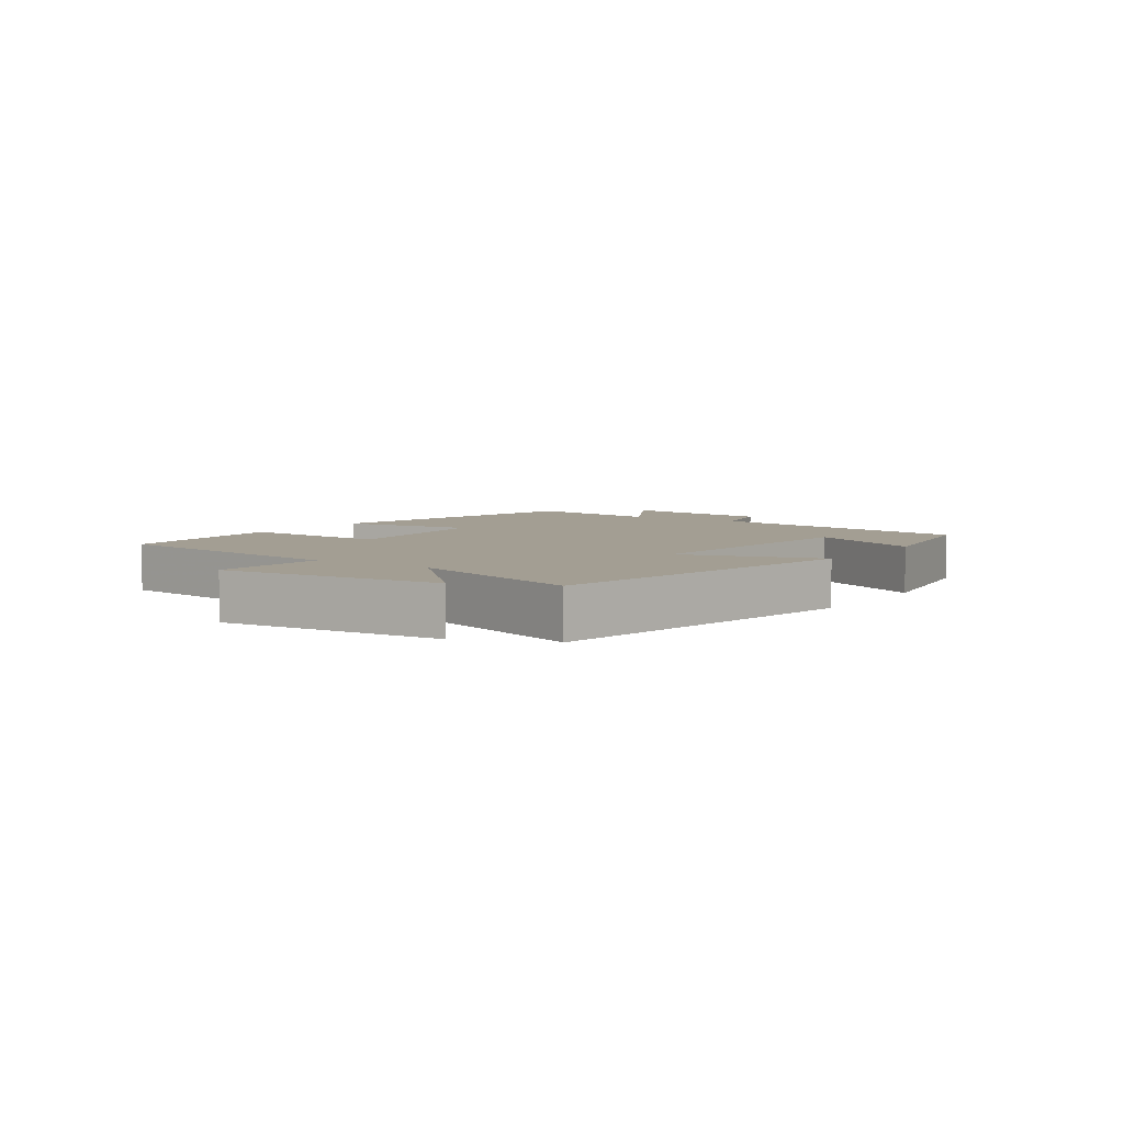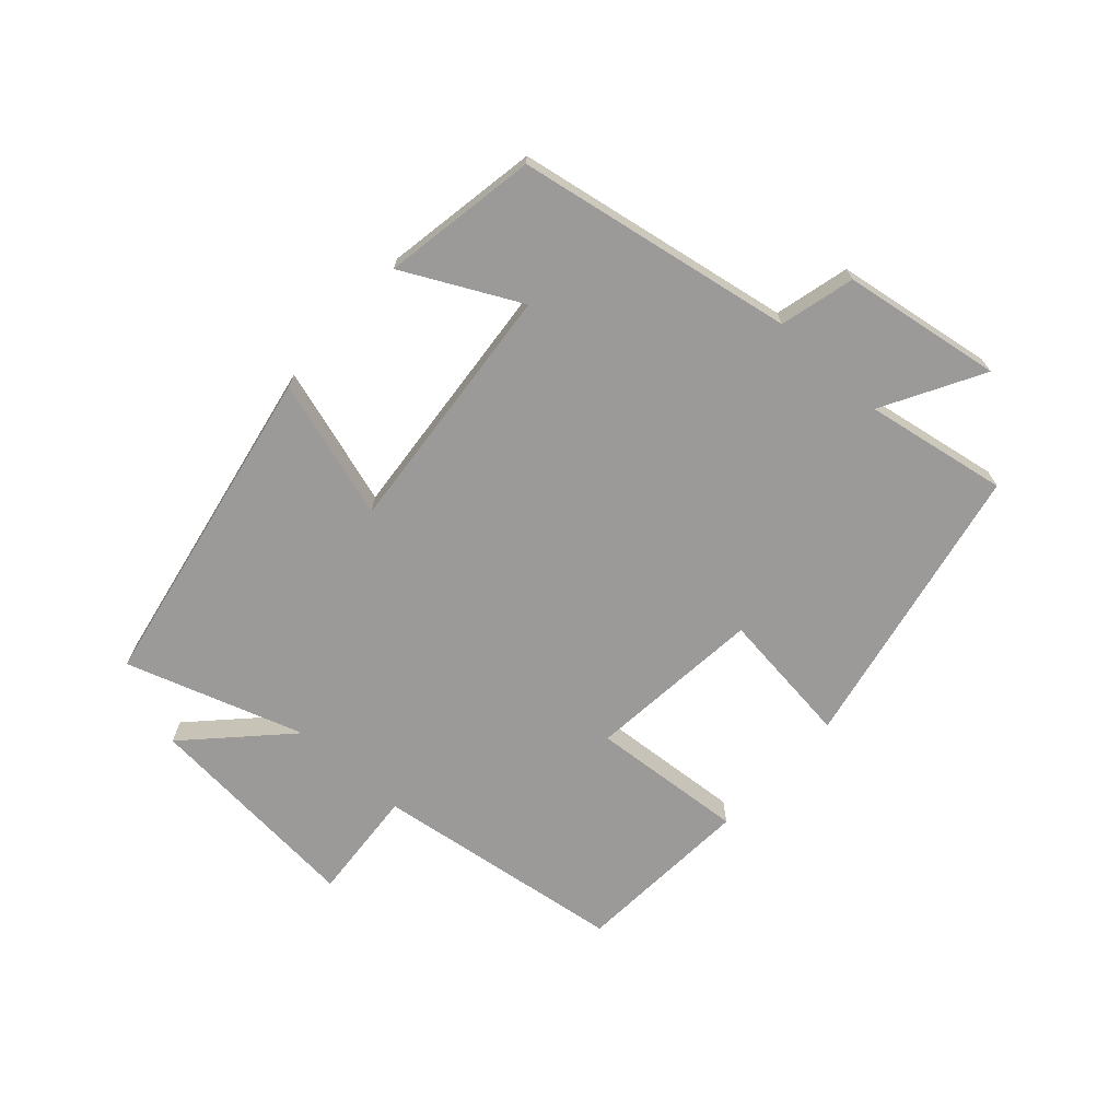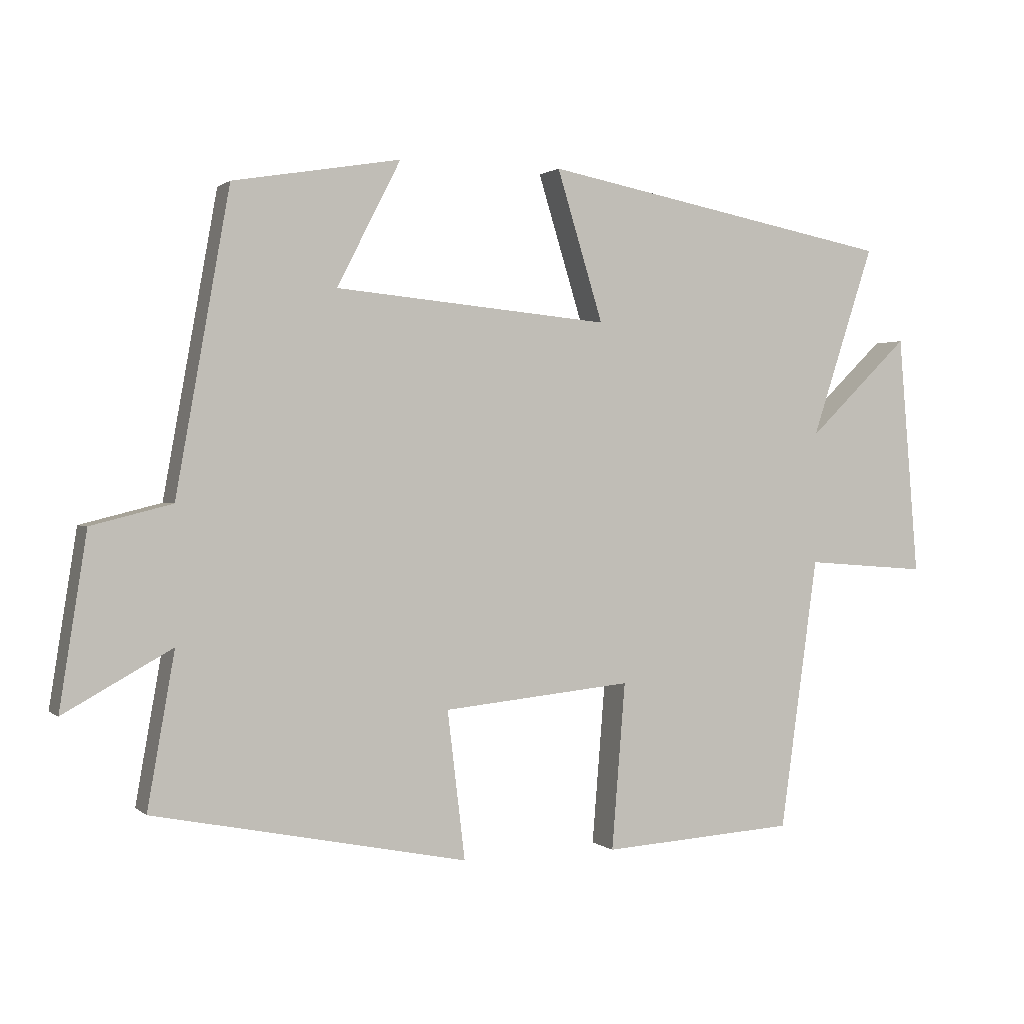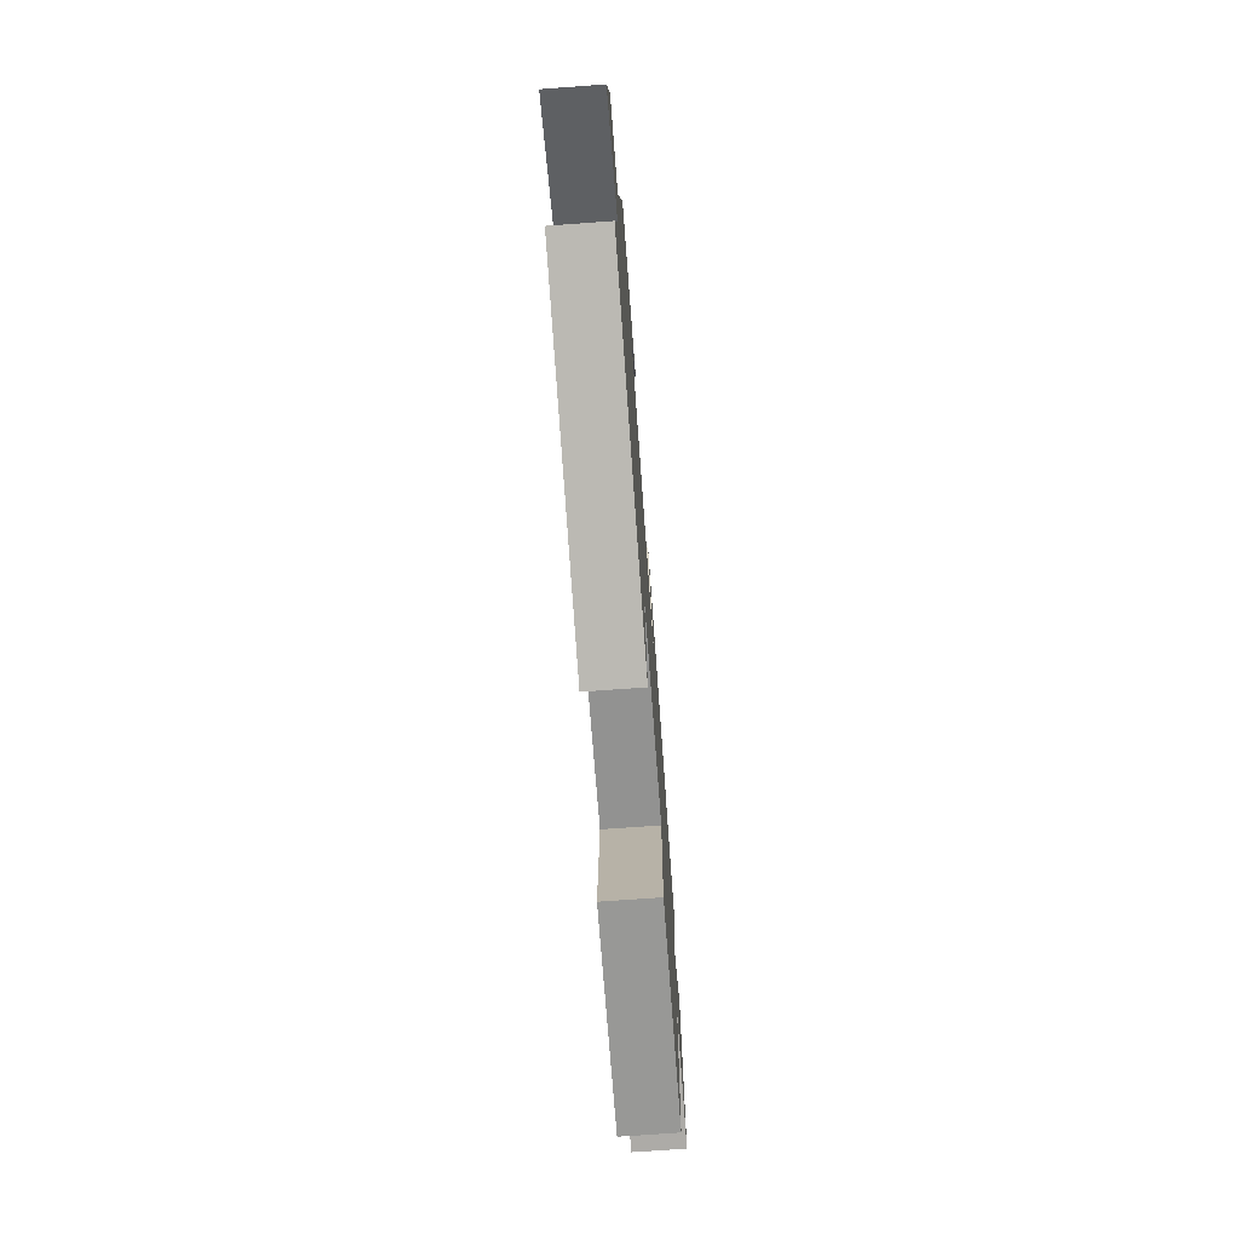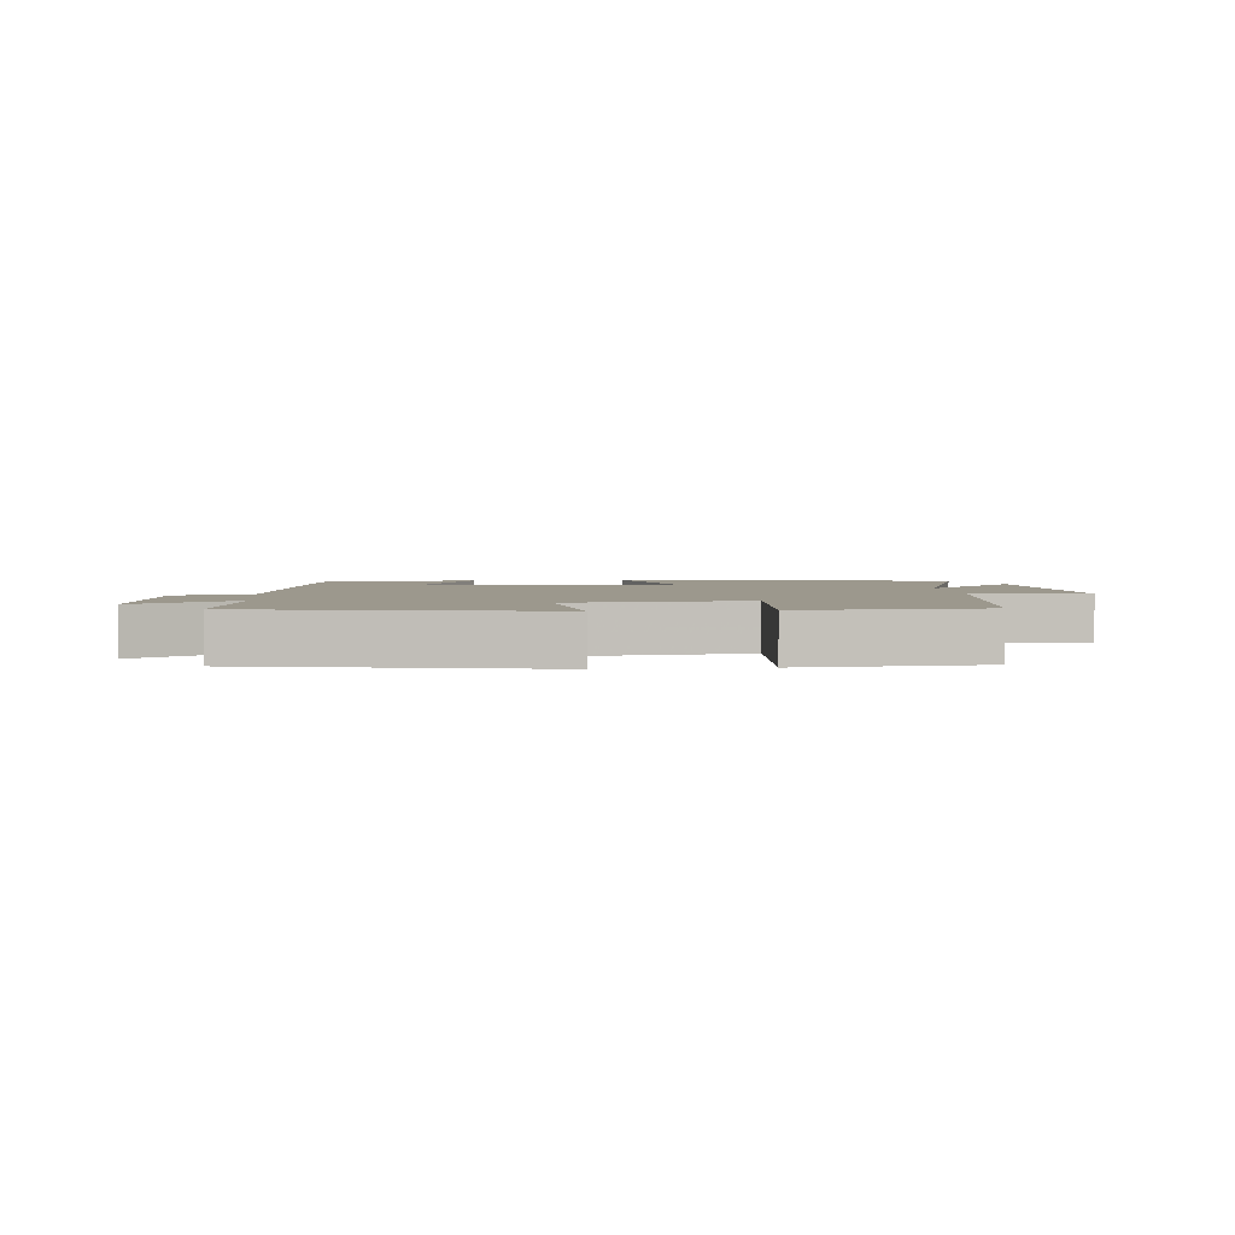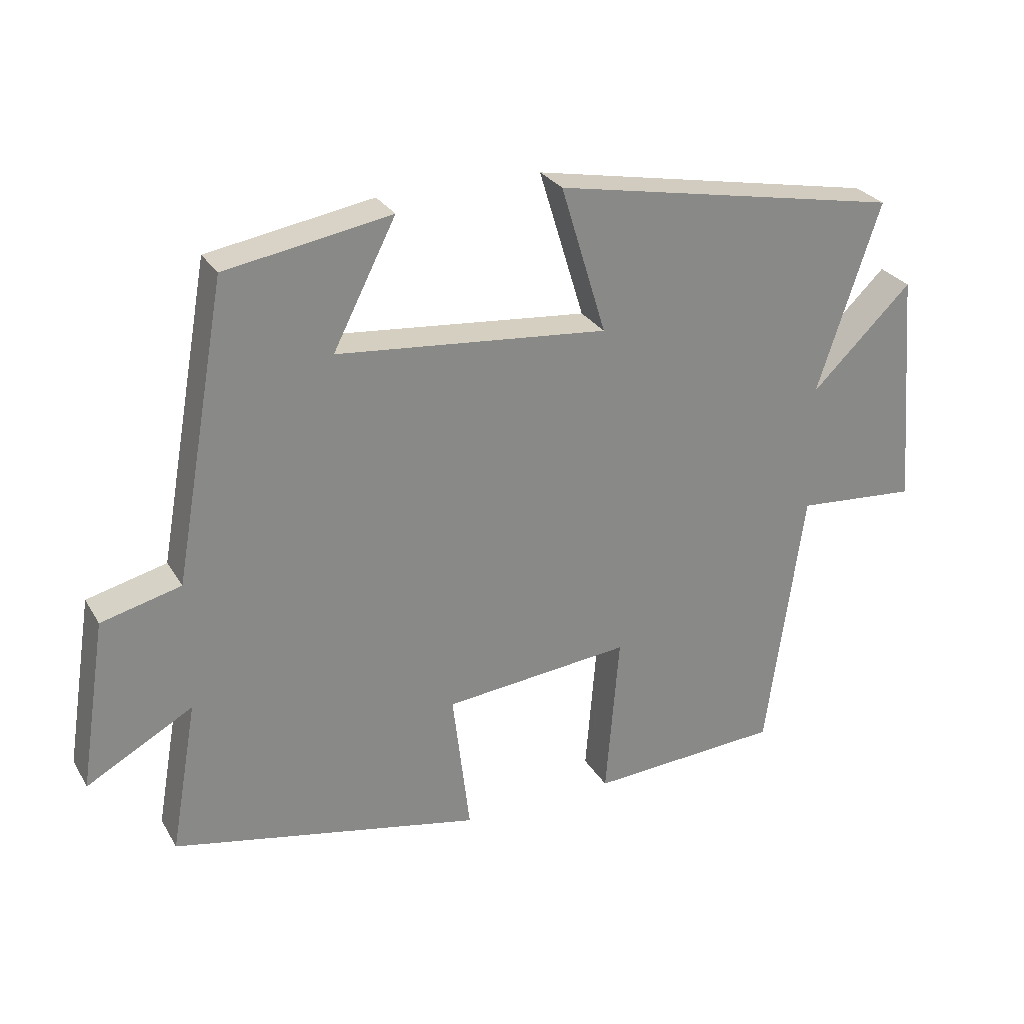
<metadata>
{"format":"obj","ext":"obj","renderer":"f3d","projection":"perspective","resolution":1024,"background":"white","views":[{"elev":5.2,"azim":-55.7,"up":"+Y"},{"elev":-69.4,"azim":47.8,"up":"+Y"},{"elev":1.1,"azim":157.6,"up":"+Z"},{"elev":-72.0,"azim":94.2,"up":"+Z"},{"elev":3.1,"azim":174.2,"up":"+Y"},{"elev":27.6,"azim":155.1,"up":"+Z"}]}
</metadata>
<code>
v -0.444 0.07 -0.482
v -0.5 0.07 -0.08
v -0.681 0.07 -0.094
v -0.651 0.07 0.262
v -0.5 0.07 0.116
v -0.594 0.07 0.4
v -0.07 0.07 0.5
v -0.138 0.07 0.278
v 0.268 0.07 0.316
v 0.174 0.07 0.5
v 0.421 0.07 0.458
v 0.5 0.07 0.016
v 0.619 0.07 -0.014
v 0.659 0.07 -0.268
v 0.5 0.07 -0.18
v 0.54 0.07 -0.407
v 0.077 0.07 -0.5
v 0.103 0.07 -0.282
v -0.177 0.07 -0.254
v -0.157 0.07 -0.5
v -0.444 0 -0.482
v -0.5 0 -0.08
v -0.681 0 -0.094
v -0.651 0 0.262
v -0.5 0 0.116
v -0.594 0 0.4
v -0.07 0 0.5
v -0.138 0 0.278
v 0.268 0 0.316
v 0.174 0 0.5
v 0.421 0 0.458
v 0.5 0 0.016
v 0.619 0 -0.014
v 0.659 0 -0.268
v 0.5 0 -0.18
v 0.54 0 -0.407
v 0.077 0 -0.5
v 0.103 0 -0.282
v -0.177 0 -0.254
v -0.157 0 -0.5
f 19 20 1 2
f 18 19 2
f 15 16 17 18
f 15 18 2
f 12 13 14 15
f 12 15 2
f 9 10 11 12
f 8 9 12 2
f 5 6 7 8
f 5 8 2 3
f 3 4 5
f 22 21 40 39
f 22 39 38
f 38 37 36 35
f 22 38 35
f 35 34 33 32
f 22 35 32
f 32 31 30 29
f 22 32 29 28
f 28 27 26 25
f 23 22 28 25
f 25 24 23
f 1 21 22 2
f 2 22 23 3
f 3 23 24 4
f 4 24 25 5
f 5 25 26 6
f 6 26 27 7
f 7 27 28 8
f 8 28 29 9
f 9 29 30 10
f 10 30 31 11
f 11 31 32 12
f 12 32 33 13
f 13 33 34 14
f 14 34 35 15
f 15 35 36 16
f 16 36 37 17
f 17 37 38 18
f 18 38 39 19
f 19 39 40 20
f 20 40 21 1

</code>
